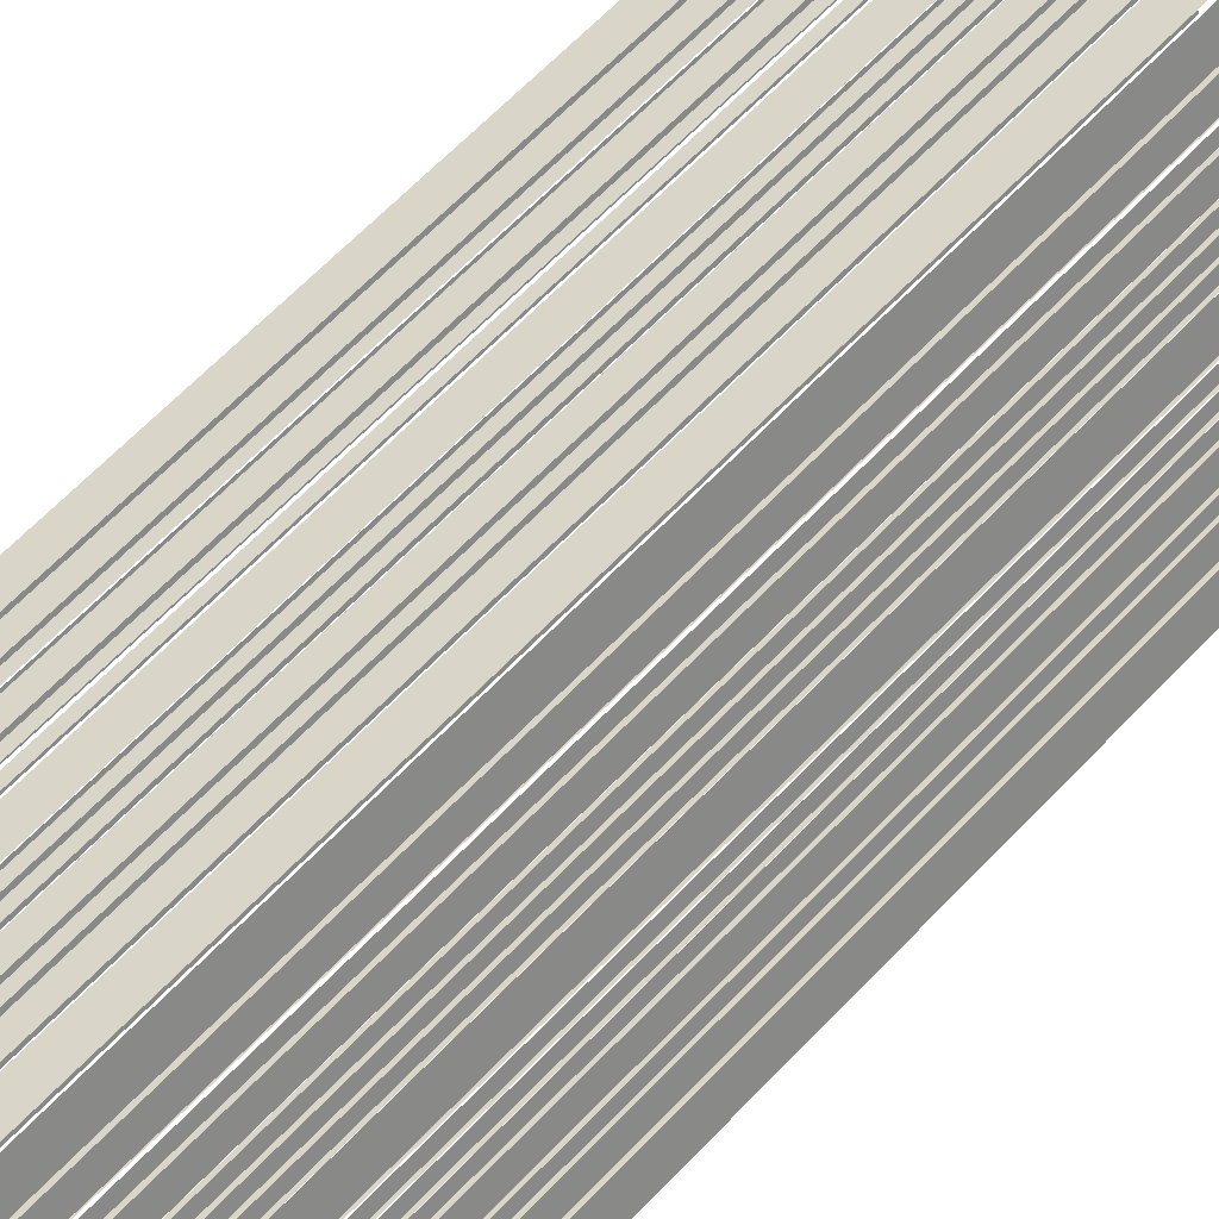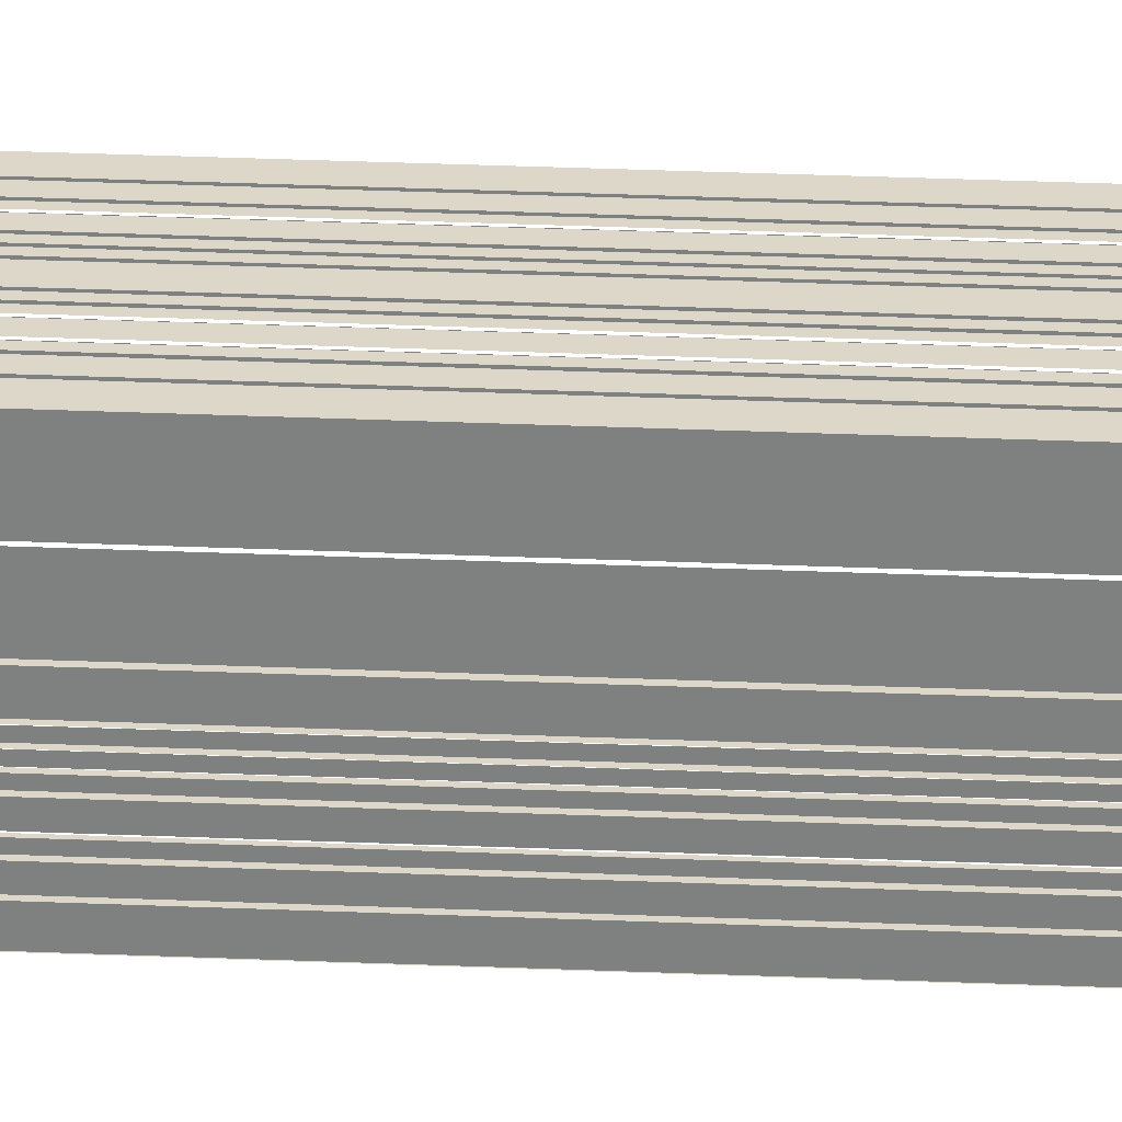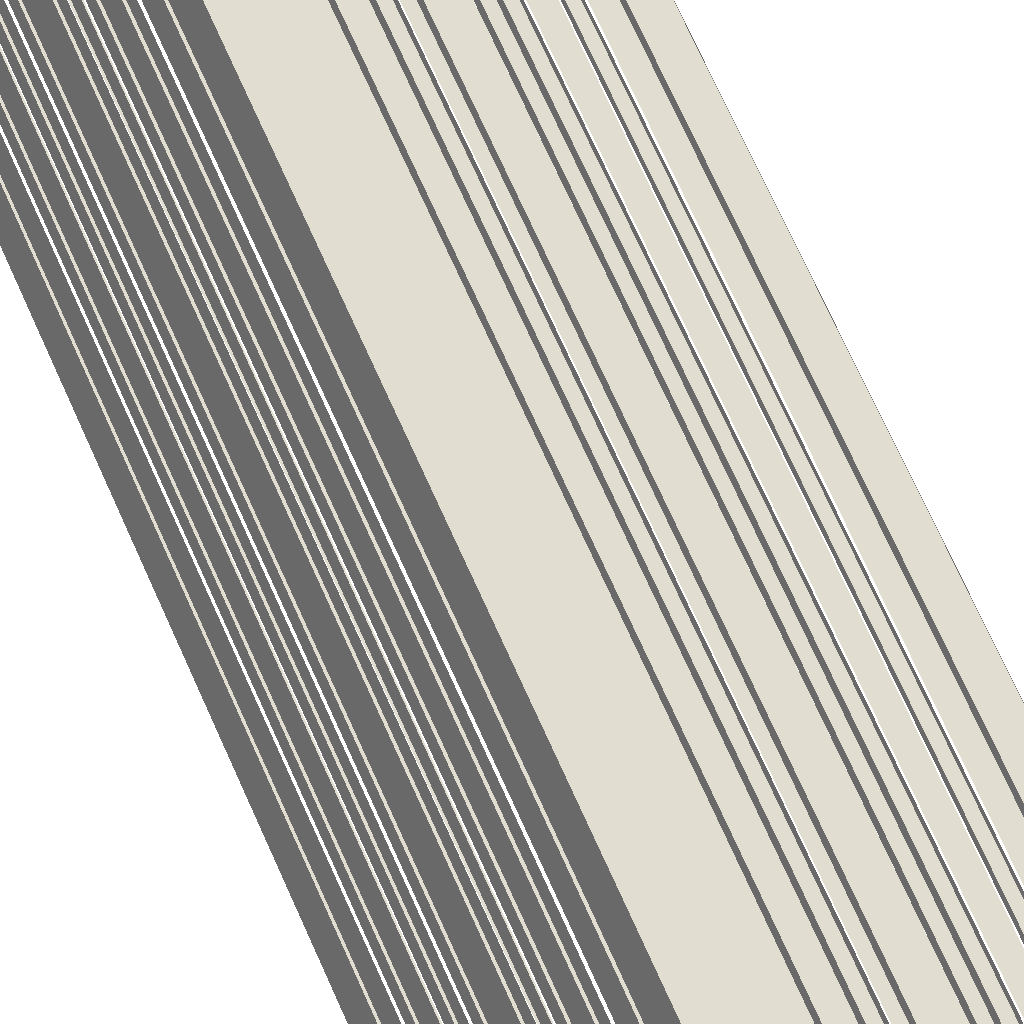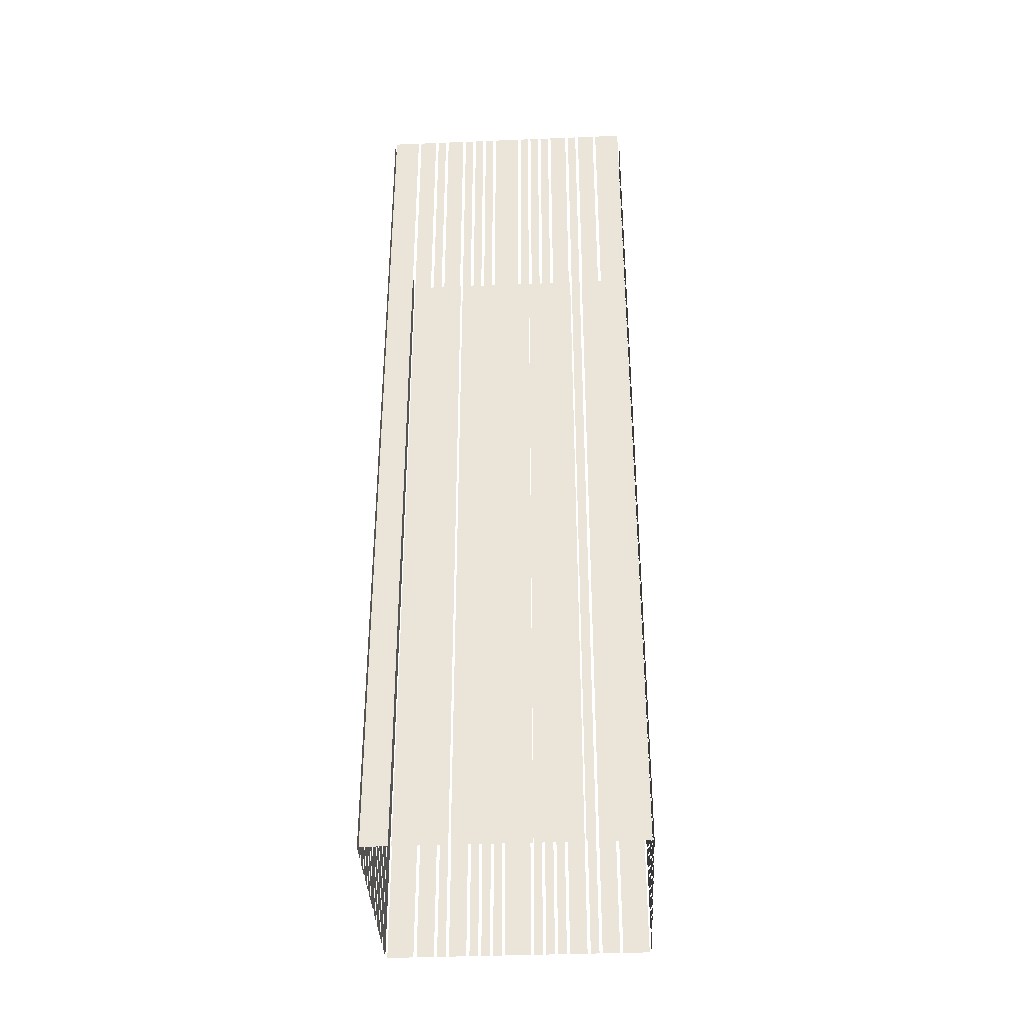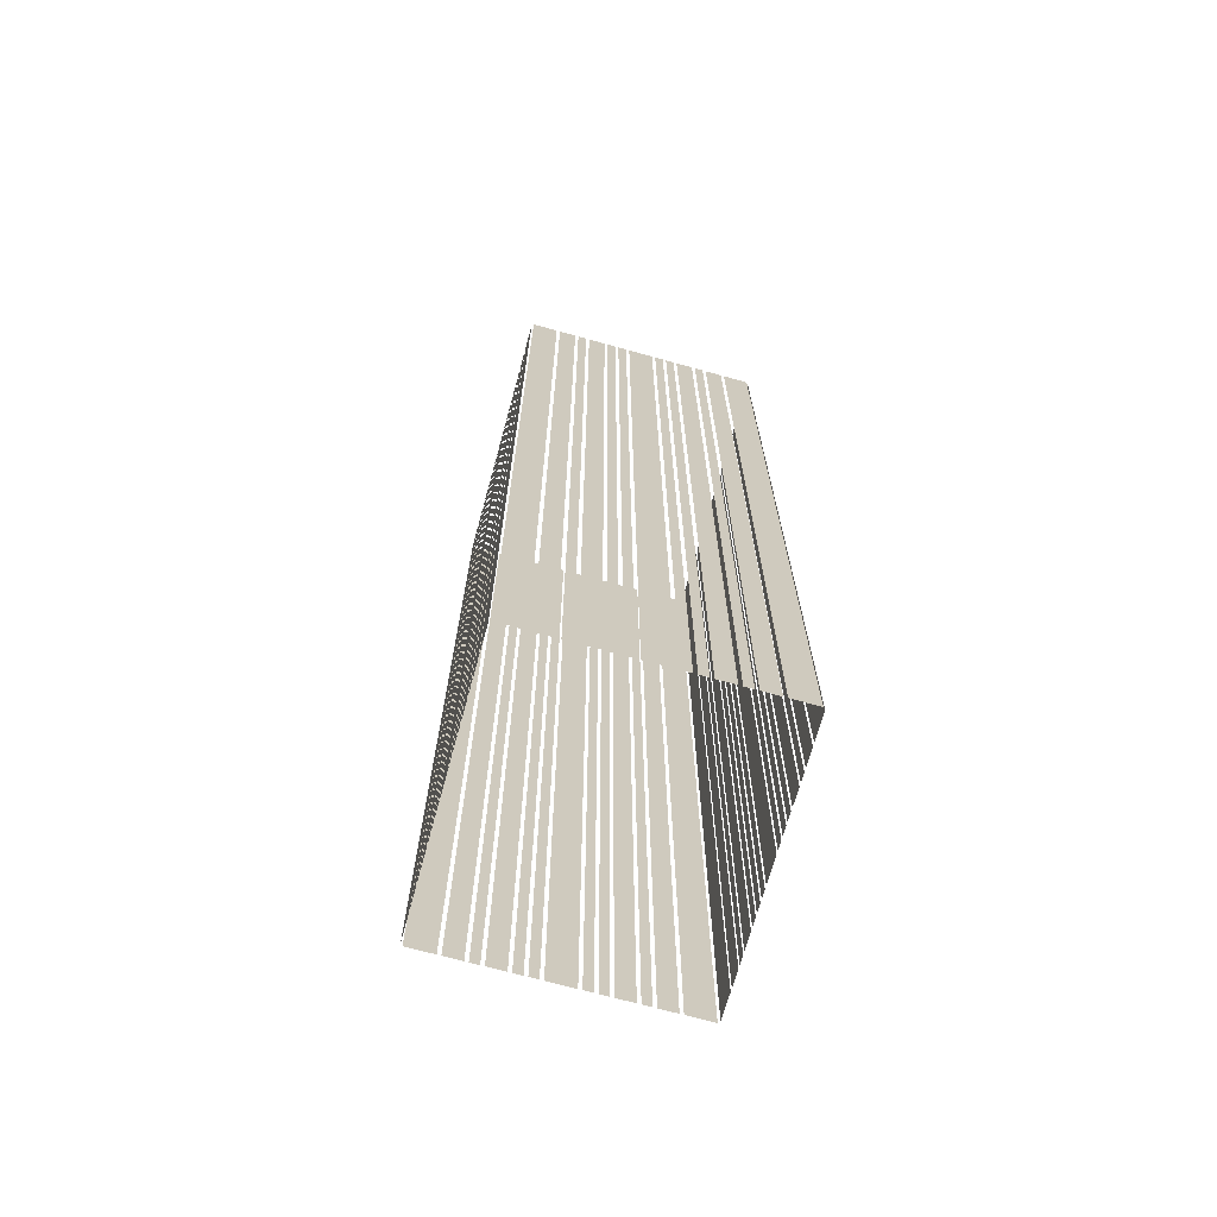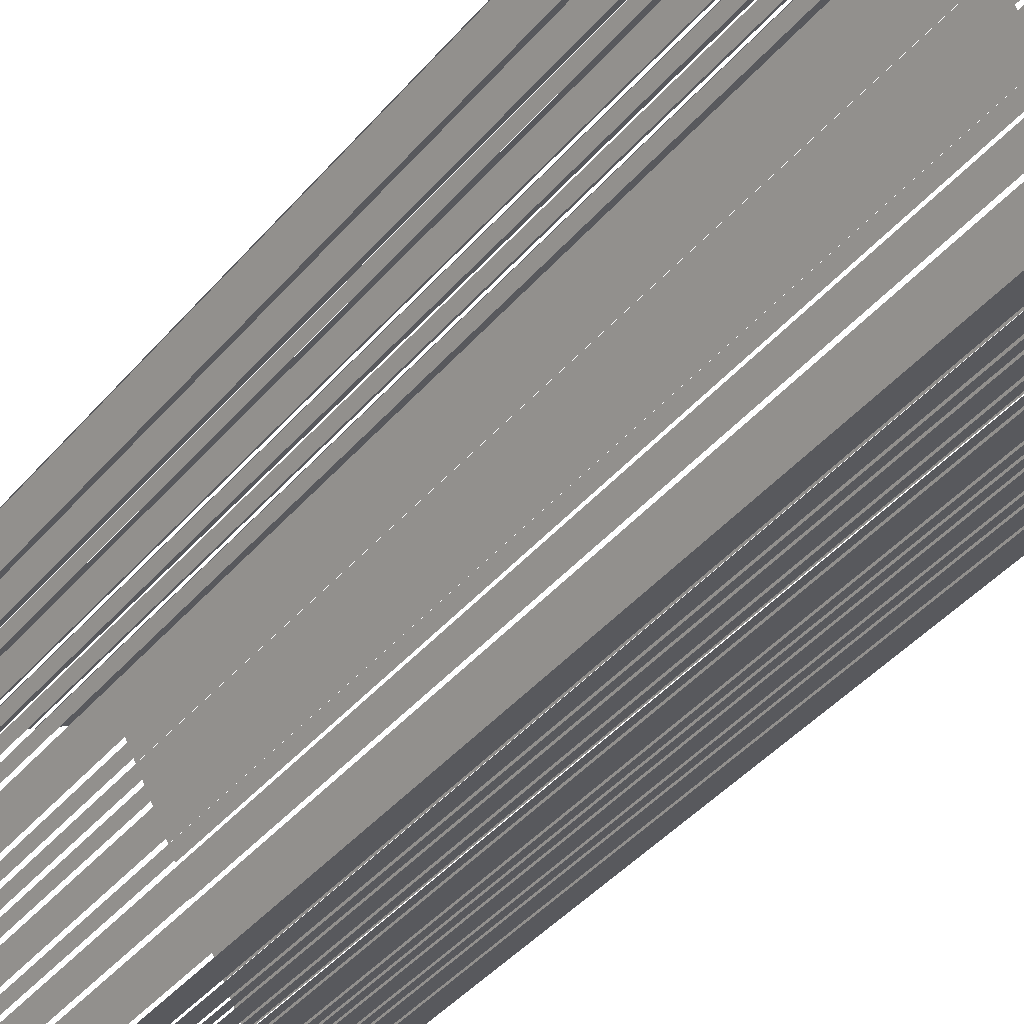
<metadata>
{"format":"obj","ext":"obj","renderer":"f3d","projection":"perspective","resolution":1024,"background":"white","views":[{"elev":64.7,"azim":-136.4,"up":"+Y"},{"elev":58.0,"azim":-87.9,"up":"+Y"},{"elev":75.1,"azim":-24.5,"up":"+Y"},{"elev":-36.7,"azim":-115.1,"up":"+Z"},{"elev":-69.7,"azim":-43.5,"up":"+Z"},{"elev":-39.7,"azim":144.6,"up":"+Y"}]}
</metadata>
<code>
o geometryt000010000010000110010110000110000110100000110100st102_
v 974.7 -327.7 700.2
v 972.4 -332 700.2
v 972.4 -332 872.1
v 974.7 -327.7 872.1
v 976.5 -324.3 700.2
v 975 -327.1 700.2
v 975 -327.1 872.1
v 976.5 -324.3 872.1
v 977.6 -322.3 700.2
v 976.8 -323.7 700.2
v 976.8 -323.7 872.1
v 977.6 -322.3 872.1
v 979.4 -318.9 700.2
v 977.9 -321.8 700.2
v 977.9 -321.8 872.1
v 979.4 -318.9 872.1
v 980.4 -317 700.2
v 979.7 -318.4 700.2
v 979.7 -318.4 872.1
v 980.4 -317 872.1
v 981.5 -315 700.2
v 980.7 -316.4 700.2
v 980.7 -316.4 872.1
v 981.5 -315 872.1
v 982.5 -313 700.2
v 981.8 -314.5 700.2
v 981.8 -314.5 872.1
v 982.5 -313 872.1
v 985.1 -308.2 872.1
v 985.1 -308.2 700.2
v 982.8 -312.5 700.2
v 982.8 -312.5 872.1
v 986.2 -306.2 700.2
v 985.4 -307.7 700.2
v 985.4 -307.7 872.1
v 986.2 -306.2 872.1
v 987.2 -304.3 872.1
v 987.2 -304.3 700.2
v 986.4 -305.7 700.2
v 986.4 -305.7 872.1
v 988.3 -302.3 872.1
v 988.3 -302.3 700.2
v 987.5 -303.8 700.2
v 987.5 -303.8 872.1
v 990.1 -298.9 872.1
v 990.1 -298.9 700.2
v 988.5 -301.8 700.2
v 988.5 -301.8 872.1
v 991.1 -297 700.2
v 990.3 -298.4 700.2
v 990.3 -298.4 872.1
v 991.1 -297 872.1
v 992.9 -293.6 700.2
v 991.4 -296.4 700.2
v 991.4 -296.4 872.1
v 992.9 -293.6 872.1
v 995.5 -288.7 872.1
v 995.5 -288.7 700.2
v 993.2 -293.1 700.2
v 993.2 -293.1 872.1
v 972.5 -332.4 700.2
v 976.9 -334.7 700.2
v 976.9 -334.7 872.1
v 972.5 -332.4 872.1
v 977.4 -335 872.1
v 977.4 -335 700.2
v 980.3 -336.6 700.2
v 980.3 -336.6 872.1
v 980.9 -336.9 700.2
v 982.3 -337.6 700.2
v 982.3 -337.6 872.1
v 980.9 -336.9 872.1
v 982.9 -337.9 872.1
v 982.9 -337.9 700.2
v 985.8 -339.5 700.2
v 985.8 -339.5 872.1
v 986.4 -339.8 872.1
v 986.4 -339.8 700.2
v 987.8 -340.5 700.2
v 987.8 -340.5 872.1
v 988.4 -340.8 700.2
v 989.8 -341.6 700.2
v 989.8 -341.6 872.1
v 988.4 -340.8 872.1
v 990.4 -341.9 700.2
v 994.7 -344.2 700.2
v 994.7 -344.2 872.1
v 990.4 -341.9 872.1
v 995.3 -344.5 700.2
v 996.8 -345.3 700.2
v 996.8 -345.3 872.1
v 995.3 -344.5 872.1
v 997.3 -345.6 700.2
v 998.8 -346.4 700.2
v 998.8 -346.4 872.1
v 997.3 -345.6 872.1
v 999.4 -346.7 872.1
v 999.4 -346.7 700.2
v 1002 -348.2 700.2
v 1002 -348.2 872.1
v 1003 -348.5 700.2
v 1004 -349.3 700.2
v 1004 -349.3 872.1
v 1003 -348.5 872.1
v 1005 -349.6 700.2
v 1008 -351.1 700.2
v 1008 -351.1 872.1
v 1005 -349.6 872.1
v 1008 -351.4 700.2
v 1013 -353.7 700.2
v 1013 -353.7 872.1
v 1008 -351.4 872.1
v 1000 -290.9 872.1
v 1000 -290.9 700.2
v 996 -288.6 700.2
v 996 -288.6 872.1
v 1004 -292.7 872.1
v 1004 -292.7 700.2
v 1001 -291.2 700.2
v 1001 -291.2 872.1
v 1006 -293.8 872.1
v 1006 -293.8 700.2
v 1004 -293 700.2
v 1004 -293 872.1
v 1009 -295.6 700.2
v 1006 -294.1 700.2
v 1006 -294.1 872.1
v 1009 -295.6 872.1
v 1011 -296.7 872.1
v 1011 -296.7 700.2
v 1010 -295.9 700.2
v 1010 -295.9 872.1
v 1013 -297.8 700.2
v 1012 -297 700.2
v 1012 -297 872.1
v 1013 -297.8 872.1
v 1018 -300.4 872.1
v 1018 -300.4 700.2
v 1014 -298.1 700.2
v 1014 -298.1 872.1
v 1020 -301.5 700.2
v 1019 -300.7 700.2
v 1019 -300.7 872.1
v 1020 -301.5 872.1
v 1022 -302.5 700.2
v 1021 -301.8 700.2
v 1021 -301.8 872.1
v 1022 -302.5 872.1
v 1026 -304.4 872.1
v 1026 -304.4 700.2
v 1023 -302.8 700.2
v 1023 -302.8 872.1
v 1028 -305.4 700.2
v 1026 -304.7 700.2
v 1026 -304.7 872.1
v 1028 -305.4 872.1
v 1031 -307.3 872.1
v 1031 -307.3 700.2
v 1028 -305.7 700.2
v 1028 -305.7 872.1
v 1036 -309.9 872.1
v 1036 -309.9 700.2
v 1032 -307.6 700.2
v 1032 -307.6 872.1
v 1013 -353.6 872.1
v 1013 -353.6 700.2
v 1015 -349.2 700.2
v 1015 -349.2 872.1
v 1016 -348.7 872.1
v 1016 -348.7 700.2
v 1017 -345.9 700.2
v 1017 -345.9 872.1
v 1017 -345.3 700.2
v 1018 -343.9 700.2
v 1018 -343.9 872.1
v 1017 -345.3 872.1
v 1019 -343.4 872.1
v 1019 -343.4 700.2
v 1020 -340.5 700.2
v 1020 -340.5 872.1
v 1020 -340 700.2
v 1021 -338.5 700.2
v 1021 -338.5 872.1
v 1020 -340 872.1
v 1021 -338 872.1
v 1021 -338 700.2
v 1022 -336.6 700.2
v 1022 -336.6 872.1
v 1022 -336.1 872.1
v 1022 -336.1 700.2
v 1023 -334.6 700.2
v 1023 -334.6 872.1
v 1023 -334.1 872.1
v 1023 -334.1 700.2
v 1026 -329.8 700.2
v 1026 -329.8 872.1
v 1026 -329.3 872.1
v 1026 -329.3 700.2
v 1027 -327.8 700.2
v 1027 -327.8 872.1
v 1027 -327.3 700.2
v 1028 -325.9 700.2
v 1028 -325.9 872.1
v 1027 -327.3 872.1
v 1028 -325.3 700.2
v 1029 -323.9 700.2
v 1029 -323.9 872.1
v 1028 -325.3 872.1
v 1029 -323.4 872.1
v 1029 -323.4 700.2
v 1031 -320.5 700.2
v 1031 -320.5 872.1
v 1031 -320 872.1
v 1031 -320 700.2
v 1032 -318.6 700.2
v 1032 -318.6 872.1
v 1032 -318 700.2
v 1034 -315.2 700.2
v 1034 -315.2 872.1
v 1032 -318 872.1
v 1034 -314.6 700.2
v 1036 -310.3 700.2
v 1036 -310.3 872.1
v 1034 -314.6 872.1
f 1 2 3
f 4 1 3
f 5 6 7
f 8 5 7
f 9 10 11
f 12 9 11
f 13 14 15
f 16 13 15
f 17 18 19
f 20 17 19
f 21 22 23
f 24 21 23
f 25 26 27
f 28 25 27
f 29 30 31
f 29 31 32
f 33 34 35
f 36 33 35
f 37 38 39
f 37 39 40
f 41 42 43
f 41 43 44
f 45 46 47
f 45 47 48
f 49 50 51
f 52 49 51
f 53 54 55
f 56 53 55
f 57 58 59
f 57 59 60
f 61 62 63
f 64 61 63
f 65 66 67
f 65 67 68
f 69 70 71
f 72 69 71
f 73 74 75
f 73 75 76
f 77 78 79
f 77 79 80
f 81 82 83
f 84 81 83
f 85 86 87
f 88 85 87
f 89 90 91
f 92 89 91
f 93 94 95
f 96 93 95
f 97 98 99
f 97 99 100
f 101 102 103
f 104 101 103
f 105 106 107
f 108 105 107
f 109 110 111
f 112 109 111
f 113 114 115
f 113 115 116
f 117 118 119
f 117 119 120
f 121 122 123
f 121 123 124
f 125 126 127
f 128 125 127
f 129 130 131
f 129 131 132
f 133 134 135
f 136 133 135
f 137 138 139
f 137 139 140
f 141 142 143
f 144 141 143
f 145 146 147
f 148 145 147
f 149 150 151
f 149 151 152
f 153 154 155
f 156 153 155
f 157 158 159
f 157 159 160
f 161 162 163
f 161 163 164
f 165 166 167
f 165 167 168
f 169 170 171
f 169 171 172
f 173 174 175
f 176 173 175
f 177 178 179
f 177 179 180
f 181 182 183
f 184 181 183
f 185 186 187
f 185 187 188
f 189 190 191
f 189 191 192
f 193 194 195
f 193 195 196
f 197 198 199
f 197 199 200
f 201 202 203
f 204 201 203
f 205 206 207
f 208 205 207
f 209 210 211
f 209 211 212
f 213 214 215
f 213 215 216
f 217 218 219
f 220 217 219
f 221 222 223
f 224 221 223

</code>
